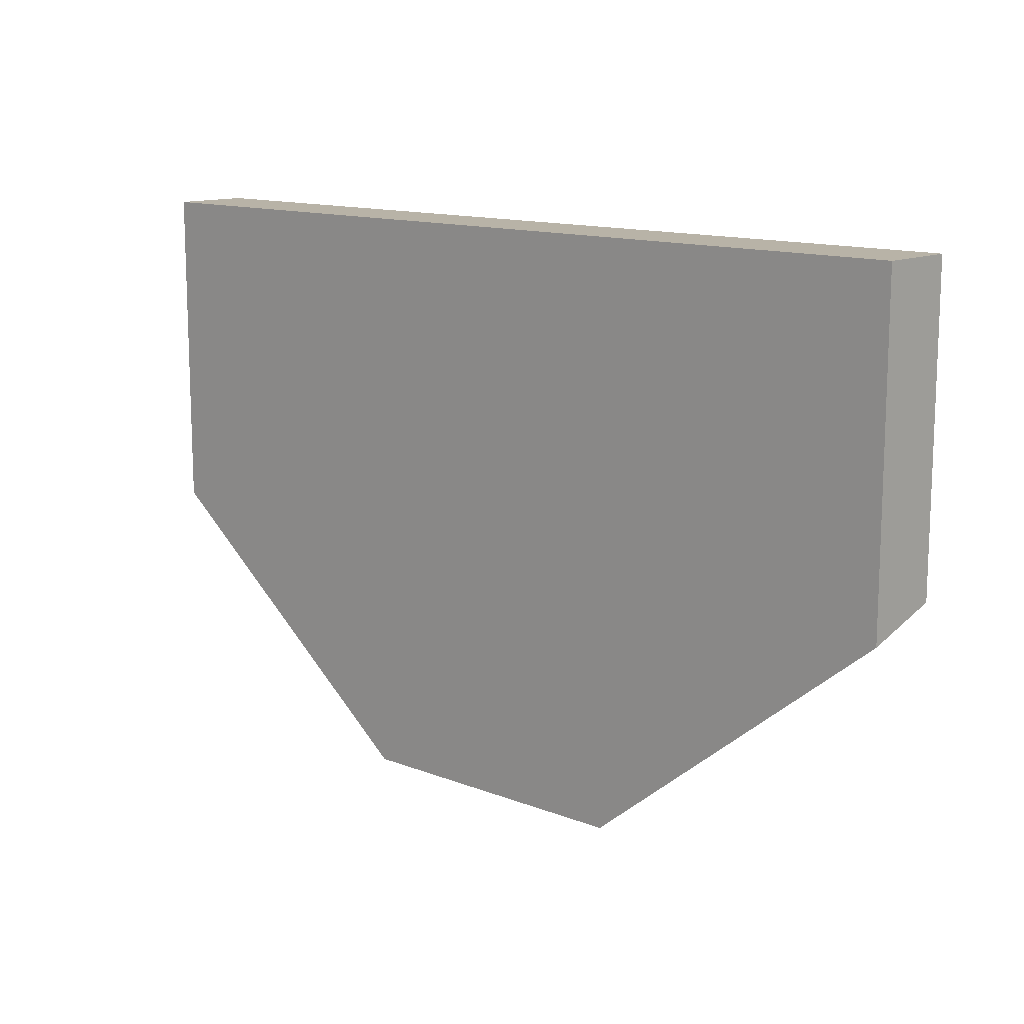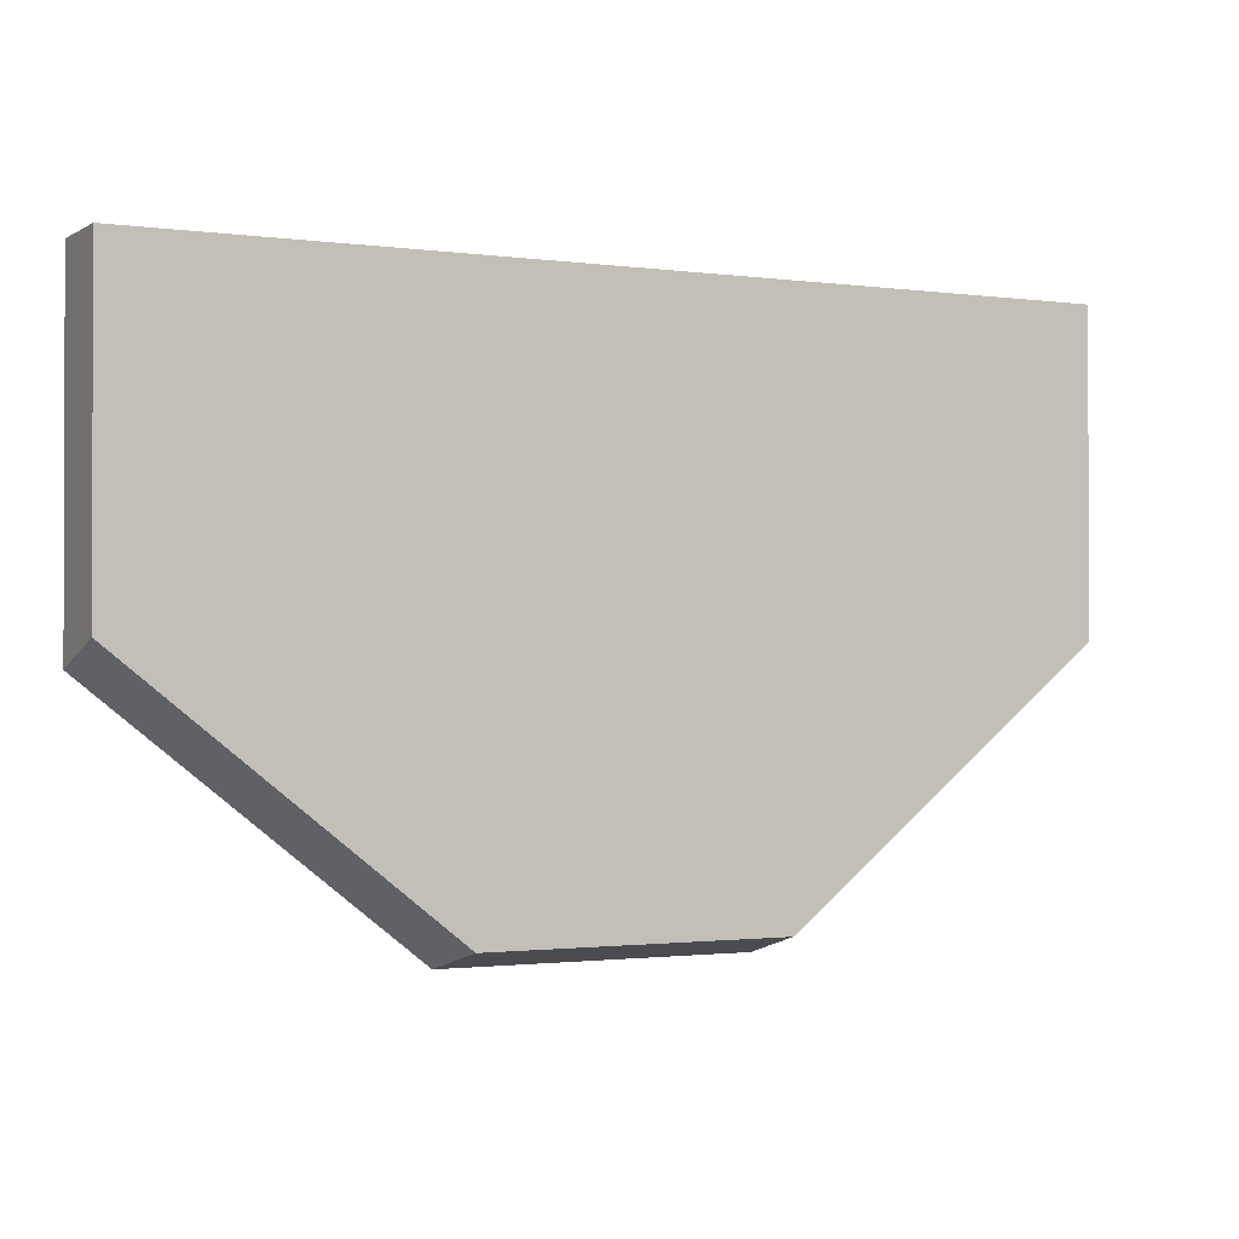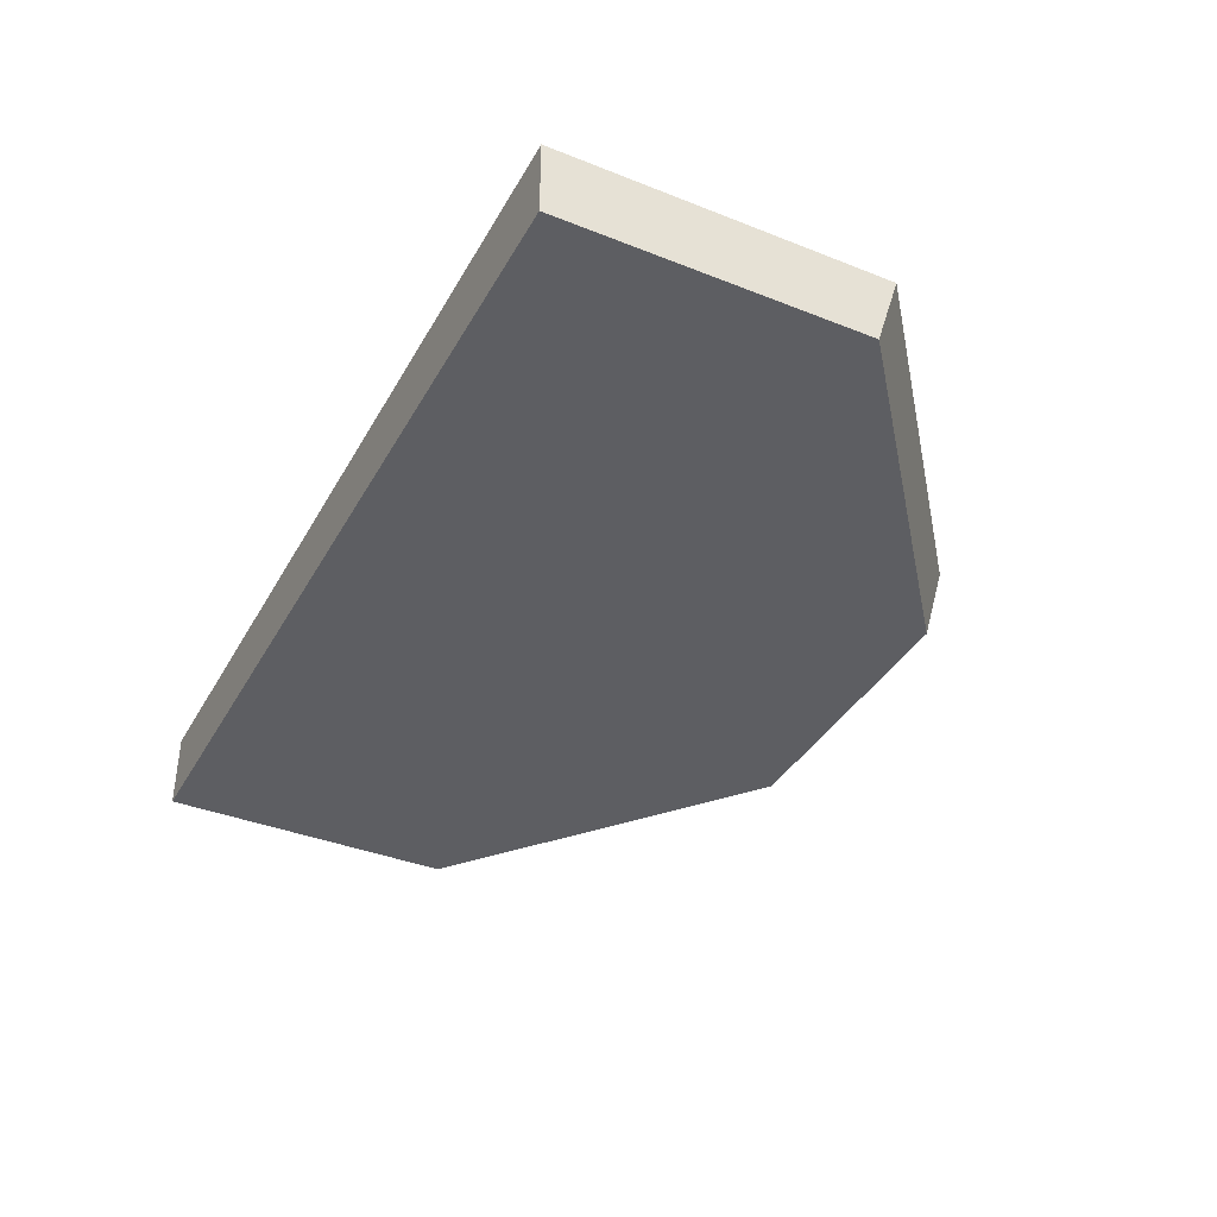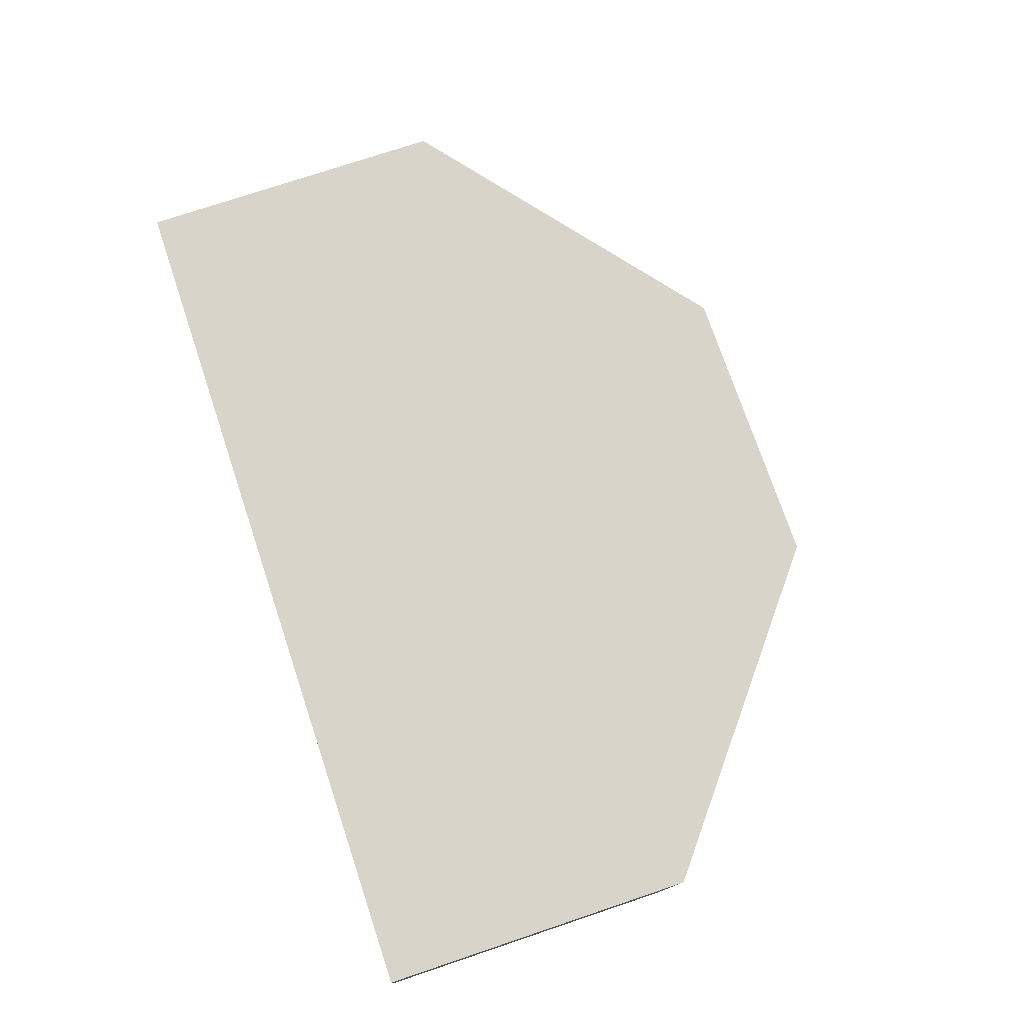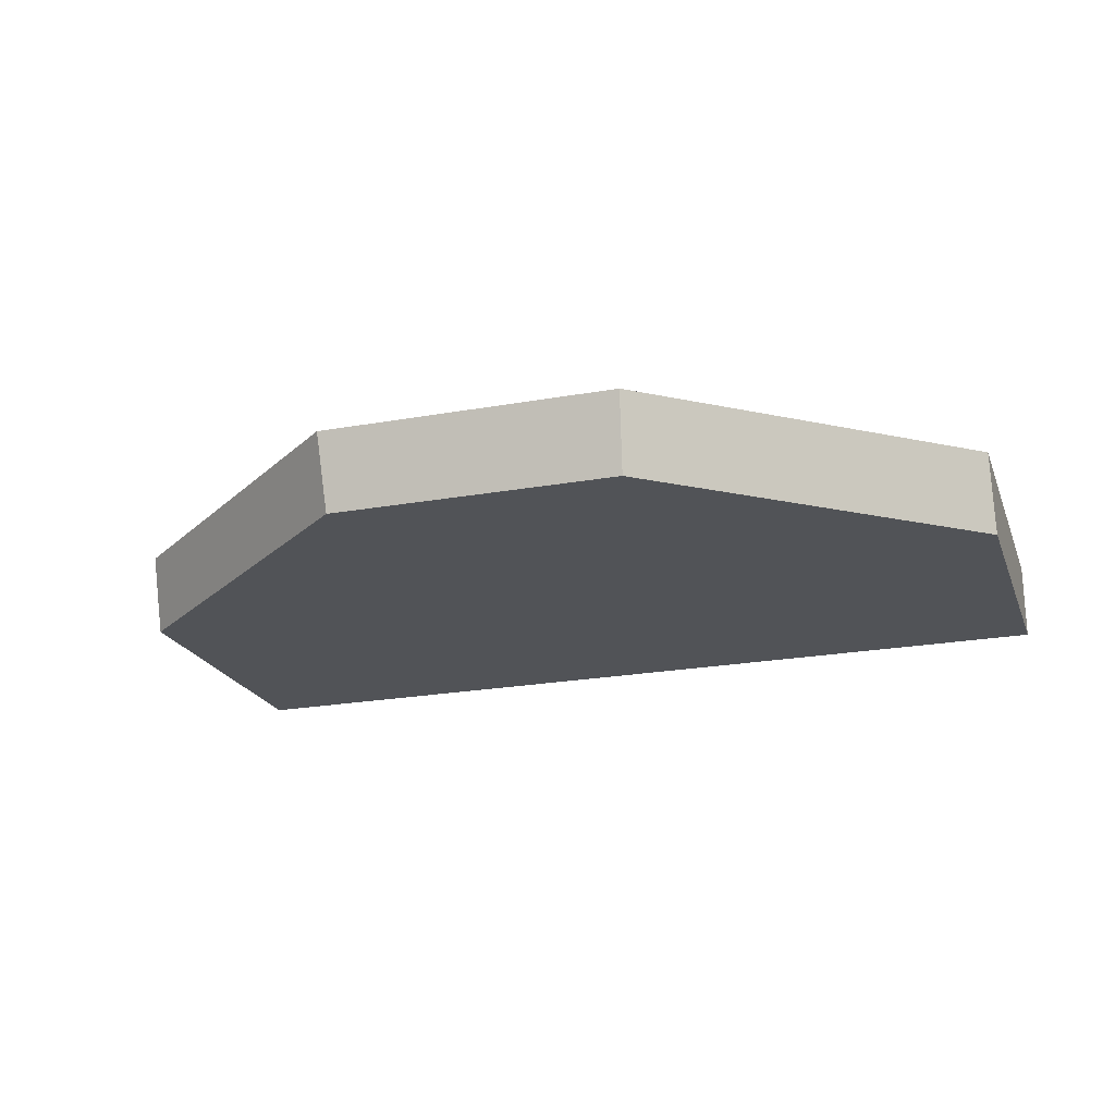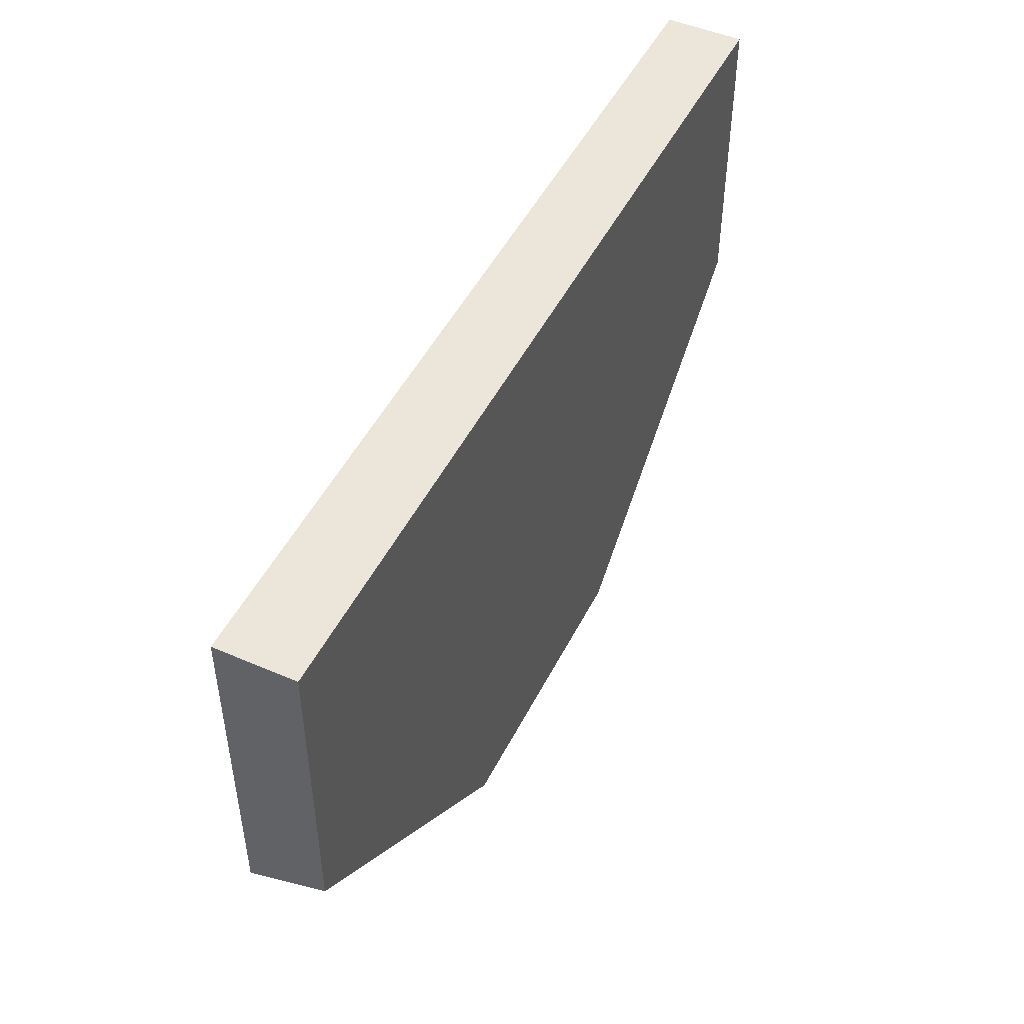
<metadata>
{"format":"obj","ext":"obj","renderer":"f3d","projection":"perspective","resolution":1024,"background":"white","views":[{"elev":12.9,"azim":42.5,"up":"+Y"},{"elev":-1.0,"azim":152.5,"up":"+Y"},{"elev":-38.4,"azim":-116.6,"up":"+Z"},{"elev":75.6,"azim":-108.5,"up":"+Z"},{"elev":-21.8,"azim":17.9,"up":"+Z"},{"elev":48.5,"azim":115.8,"up":"+Y"}]}
</metadata>
<code>
g default
v 287 -130 174
v -287 -130 174
v -287 -130 125
v -287 -321.4 125
v -287 -336.7 174
v -91.22 -478.3 125
v -93.74 -491.5 174
v 92.86 -477.3 125
v 95.42 -490.5 174
v 287 -321.6 125
v 287 -336.9 174
v 287 -130 125
g Floor_19:polySurface411_0
f 3 2 12
f 12 2 1
f 5 2 4
f 4 2 3
f 4 6 5
f 5 6 7
f 8 9 6
f 6 9 7
f 10 11 8
f 8 11 9
f 11 10 1
f 1 10 12
f 11 1 5
f 5 1 2
f 4 3 10
f 10 3 12
f 4 10 6
f 6 10 8
f 5 7 11
f 11 7 9

</code>
